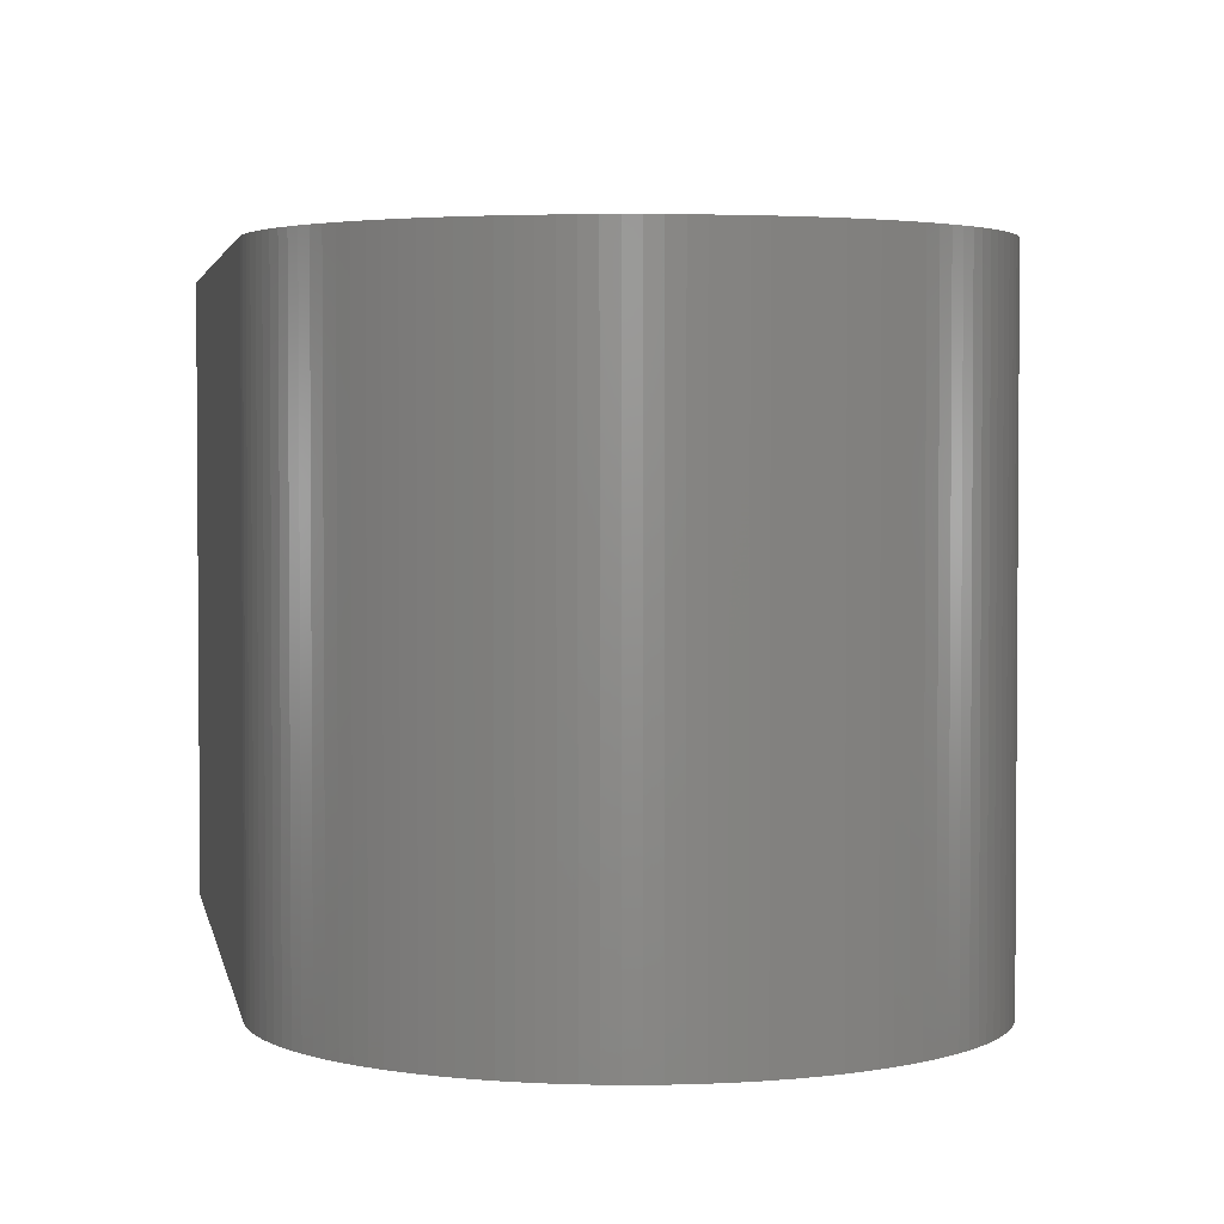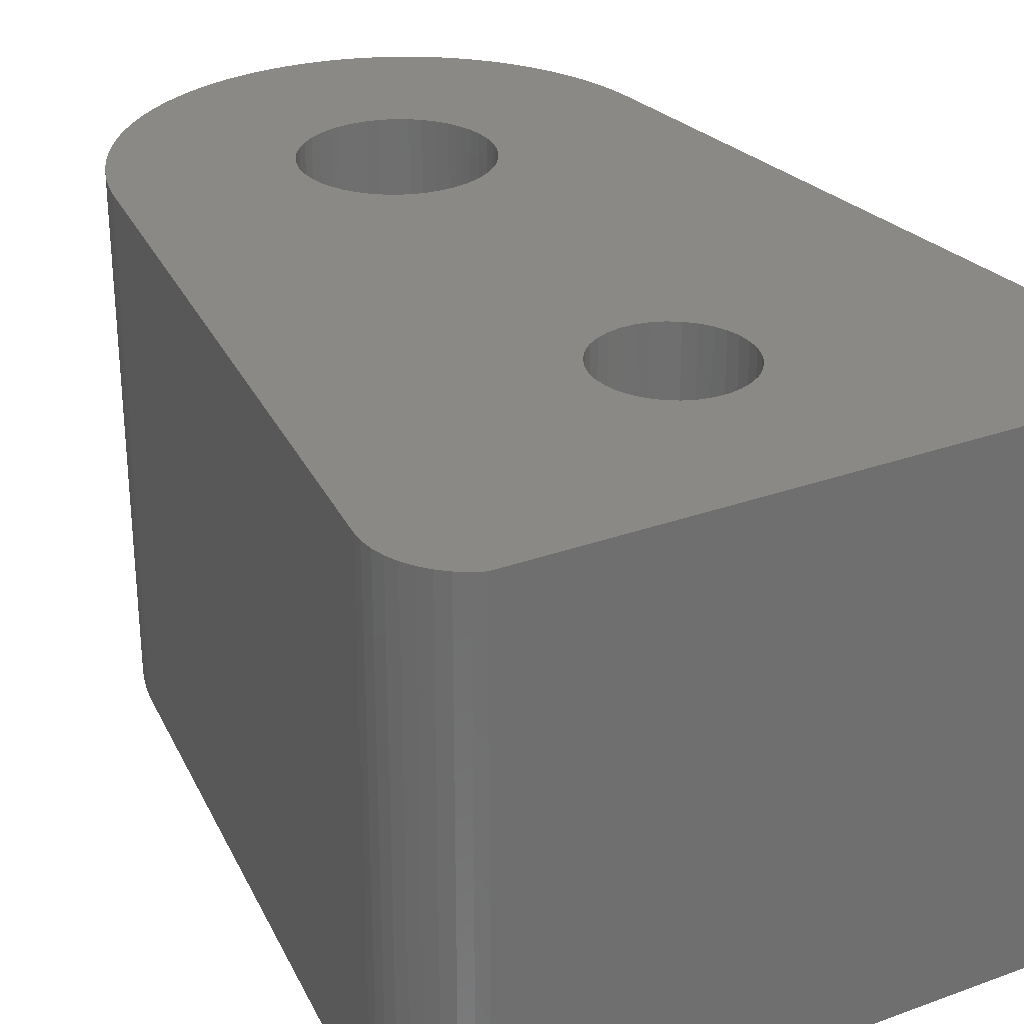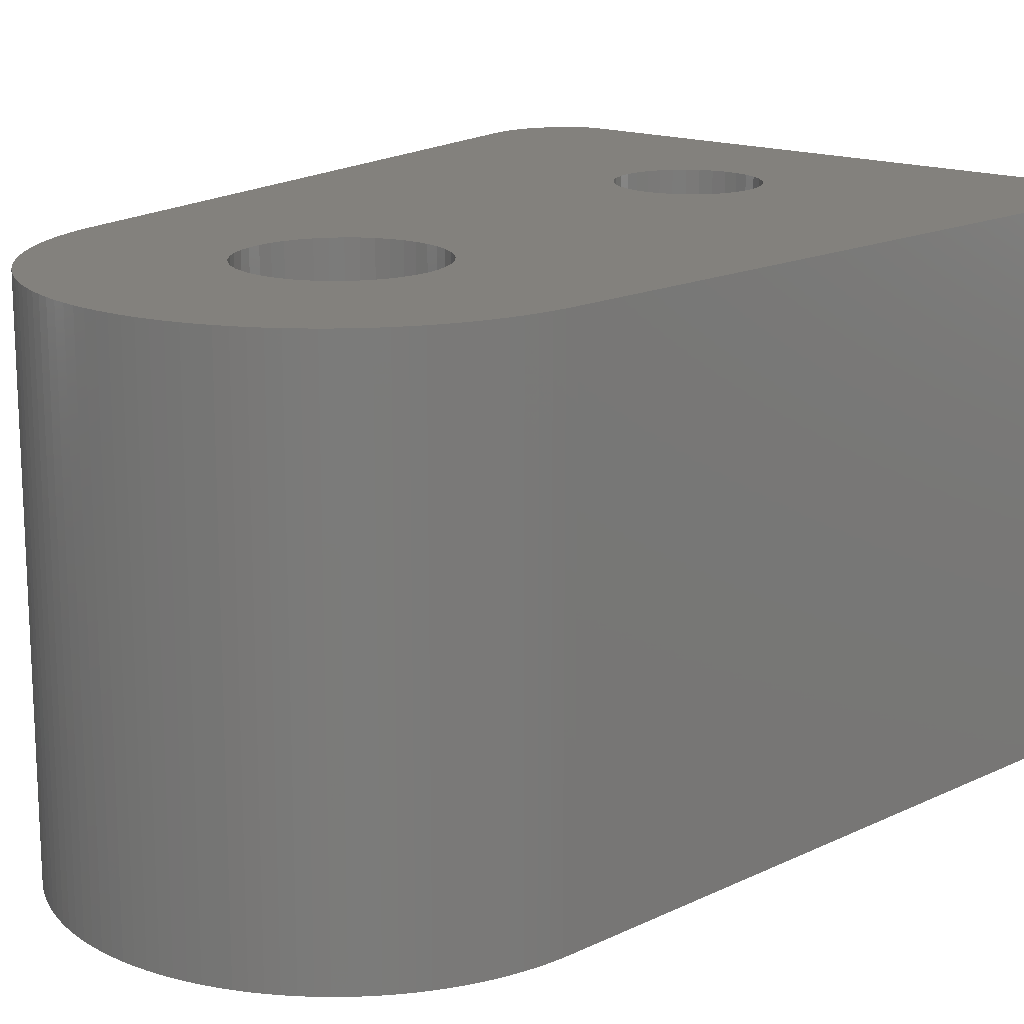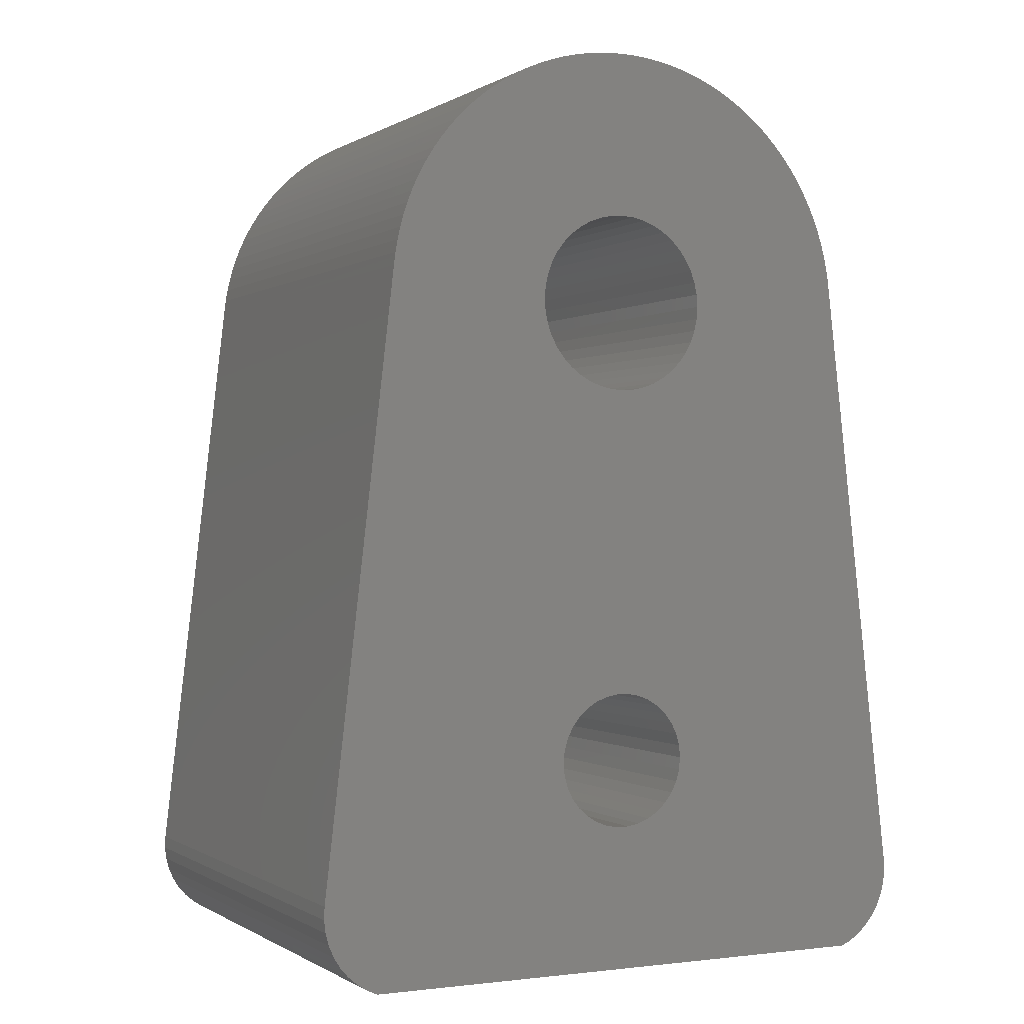
<metadata>
{"format":"stl","ext":"stl","renderer":"f3d","projection":"perspective","resolution":1024,"background":"white","views":[{"elev":2.9,"azim":-3.0,"up":"+Y"},{"elev":29.0,"azim":151.6,"up":"+Y"},{"elev":16.2,"azim":38.9,"up":"+Y"},{"elev":-0.3,"azim":153.7,"up":"+Z"}]}
</metadata>
<code>
# stl→obj: 328 verts, 660 faces
v 1.573 -6 4.706
v 1.6 6 5
v 1.573 6 4.706
v 1.6 -6 5
v -0.4379 6 3.461
v -0.1476 -6 3.407
v -0.1476 6 3.407
v -0.4379 -6 3.461
v 0.1476 -6 6.593
v 0.4379 6 6.539
v 0.4379 -6 6.539
v 0.1476 6 6.593
v 0.9642 6 3.723
v 1.182 -6 3.922
v 1.182 6 3.922
v 0.9642 -6 3.723
v -1.36 -6 4.158
v -1.182 6 3.922
v -1.36 6 4.158
v -1.182 -6 3.922
v -0.9642 6 3.723
v -0.7132 -6 3.568
v -0.7132 6 3.568
v -0.9642 -6 3.723
v 1.492 -6 5.578
v 1.36 6 5.842
v 1.492 6 5.578
v 1.36 -6 5.842
v 1.36 -6 4.158
v 1.492 6 4.422
v 1.36 6 4.158
v 1.492 -6 4.422
v 0.4379 6 3.461
v 0.7132 -6 3.568
v 0.7132 6 3.568
v 0.4379 -6 3.461
v 0.1476 6 3.407
v 0.1476 -6 3.407
v -1.573 -6 4.706
v -1.492 6 4.422
v -1.573 6 4.706
v -1.492 -6 4.422
v -1.6 -6 5
v -1.6 6 5
v 1.573 6 5.294
v 1.573 -6 5.294
v -1.573 -6 5.294
v -1.573 6 5.294
v 0.9642 -6 6.277
v 1.182 6 6.078
v 1.182 -6 6.078
v 0.9642 6 6.277
v -0.9642 -6 6.277
v -0.7132 6 6.432
v -0.7132 -6 6.432
v -0.9642 6 6.277
v -1.182 -6 6.078
v -1.36 6 5.842
v -1.182 6 6.078
v -1.36 -6 5.842
v -1.053 -6 6.196
v 0.7132 6 6.432
v 0.7132 -6 6.432
v -0.4379 -6 6.539
v -0.1476 6 6.593
v -0.1476 -6 6.593
v -0.4379 6 6.539
v -1.492 6 5.578
v -1.453 -6 5.656
v -1.492 -6 5.578
v 1.91 -6 15.13
v 2.015 6 15.41
v 1.91 6 15.13
v 2.015 -6 15.41
v 2.079 -6 15.7
v 2.1 6 16
v 2.079 6 15.7
v 2.099 -6 15.99
v 2.1 -6 16
v -0.2989 6 13.92
v 0 -6 13.9
v 0 6 13.9
v -0.2989 -6 13.92
v 1.135 6 14.23
v 1.375 -6 14.41
v 1.375 6 14.41
v 1.135 -6 14.23
v -1.767 -6 14.86
v -1.587 6 14.62
v -1.767 6 14.86
v -1.587 -6 14.62
v -1.135 6 14.23
v -0.8724 -6 14.09
v -0.8724 6 14.09
v -1.135 -6 14.23
v -1.375 -6 17.59
v -1.587 6 17.38
v -1.375 6 17.59
v -1.587 -6 17.38
v 1.767 -6 14.86
v 1.767 6 14.86
v 1.587 -6 14.62
v 1.587 6 14.62
v 0.2989 6 13.92
v 0.5916 -6 13.99
v 0.5916 6 13.99
v 0.2989 -6 13.92
v 0.8724 6 14.09
v 0.8724 -6 14.09
v -2.015 -6 15.41
v -1.91 6 15.13
v -2.015 6 15.41
v -1.91 -6 15.13
v -2.1 -6 16
v -2.079 6 15.7
v -2.1 6 16
v -2.079 -6 15.7
v -1.375 6 14.41
v -1.375 -6 14.41
v -0.5916 6 13.99
v -0.5916 -6 13.99
v 2.079 6 16.3
v 2.079 -6 16.3
v 1.767 -6 17.14
v 1.587 6 17.38
v 1.767 6 17.14
v 1.587 -6 17.38
v 1.135 -6 17.77
v 1.375 6 17.59
v 1.375 -6 17.59
v 1.135 6 17.77
v 1.91 -6 16.87
v 1.91 6 16.87
v 2.015 -6 16.59
v 2.015 6 16.59
v -0.2989 -6 18.08
v 0 6 18.1
v 0 -6 18.1
v -0.2989 6 18.08
v -1.135 -6 17.77
v -0.8724 6 17.91
v -0.8724 -6 17.91
v -1.135 6 17.77
v -0.5916 6 18.01
v -0.5916 -6 18.01
v -1.91 -6 16.87
v -2.015 6 16.59
v -1.91 6 16.87
v -2.015 -6 16.59
v -1.767 6 17.14
v -1.767 -6 17.14
v -2.079 -6 16.3
v -2.079 6 16.3
v 0.8724 -6 17.91
v 0.8724 6 17.91
v 0.2989 -6 18.08
v 0.5916 6 18.01
v 0.5916 -6 18.01
v 0.2989 6 18.08
v -2.077 -6 16.31
v 7.656 -6 2.092
v 5.97 -6 16.6
v 7.667 -6 1.793
v 6.326 -6 0
v 6.601 -6 0.1012
v 5.993 -6 15.7
v 6.368 -6 0
v 4.783 -6 19.62
v 4.957 6 19.38
v 4.783 6 19.62
v 4.957 -6 19.38
v -5.97 -6 16.6
v -7.555 -6 1.207
v -7.435 -6 0.9336
v -5.742 -6 0
v -5.646 -6 0
v -2.192 6 21.59
v -1.911 -6 21.69
v -1.911 6 21.69
v -2.192 -6 21.59
v -0.1496 6 22
v -3.502 6 20.87
v -0.4484 6 21.98
v -6.326 -6 0
v -6.601 -6 0.1012
v -6.368 -6 0
v 0.1496 -6 22
v 0.1496 6 22
v -0.1496 -6 22
v 3.502 6 20.87
v -7.081 -6 0.4545
v -7.276 6 0.6808
v -7.081 6 0.4545
v -7.276 -6 0.6808
v 6.601 6 0.1012
v 6.368 6 0
v 5.742 -6 0
v -5.269 -6 18.87
v -5.12 6 19.13
v -5.269 6 18.87
v -5.12 -6 19.13
v -4.189 6 20.3
v -3.97 -6 20.5
v -3.97 6 20.5
v -4.189 -6 20.3
v -6.854 -6 0.2599
v 5.97 6 16.6
v 7.656 6 2.092
v 3.97 6 20.5
v 4.189 -6 20.3
v 4.189 6 20.3
v 3.97 -6 20.5
v 1.625 6 21.78
v 1.911 6 21.69
v -0.4484 -6 21.98
v -3.255 -6 21.04
v -3.255 6 21.04
v -3.502 -6 20.87
v -7.656 -6 2.092
v -5.97 6 16.6
v -7.656 6 2.092
v -7.667 -6 1.793
v 6.037 -6 0
v -4.398 -6 20.08
v -4.398 6 20.08
v -7.633 -6 1.496
v 3.741 6 20.69
v 4.398 6 20.08
v 4.596 6 19.86
v -3.741 6 20.69
v 5.12 6 19.13
v 5.269 6 18.87
v 5.406 6 18.6
v 5.529 6 18.33
v -4.596 6 19.86
v 5.638 6 18.05
v 5.733 6 17.77
v 5.814 6 17.48
v 5.881 6 17.19
v 5.933 6 16.89
v -4.783 6 19.62
v -4.957 6 19.38
v -5.406 6 18.6
v -5.529 6 18.33
v -5.638 6 18.05
v -5.733 6 17.77
v -5.814 6 17.48
v -5.881 6 17.19
v -5.933 6 16.89
v -6.368 6 0
v 7.667 6 1.793
v 7.633 6 1.496
v 7.555 6 1.207
v -7.667 6 1.793
v 7.435 6 0.9336
v -7.633 6 1.496
v 7.276 6 0.6808
v -7.555 6 1.207
v 7.081 6 0.4545
v -7.435 6 0.9336
v 6.854 6 0.2599
v -6.854 6 0.2599
v -6.601 6 0.1012
v -6.037 -6 0
v 0.7461 6 21.95
v 1.042 6 21.91
v -1.042 6 21.91
v -1.335 6 21.85
v -0.7461 6 21.95
v -2.468 6 21.47
v -2.737 6 21.34
v 7.633 -6 1.496
v 7.555 -6 1.207
v 7.435 -6 0.9336
v 7.276 -6 0.6808
v -4.957 -6 19.38
v -4.783 -6 19.62
v -4.596 -6 19.86
v 4.596 -6 19.86
v 2.737 6 21.34
v 3 6 21.2
v -1.042 -6 21.91
v -1.335 -6 21.85
v -1.625 6 21.78
v -1.625 -6 21.78
v -0.7461 -6 21.95
v -3 6 21.2
v 0.4484 -6 21.98
v 0.7461 -6 21.95
v 1.042 -6 21.91
v 1.335 -6 21.85
v -2.468 -6 21.47
v 1.625 -6 21.78
v -2.737 -6 21.34
v 1.911 -6 21.69
v -3 -6 21.2
v 2.192 -6 21.59
v 2.468 -6 21.47
v -3.741 -6 20.69
v 2.737 -6 21.34
v 3 -6 21.2
v 3.255 -6 21.04
v 3.502 -6 20.87
v 3.741 -6 20.69
v -5.406 -6 18.6
v -5.529 -6 18.33
v 4.398 -6 20.08
v -5.638 -6 18.05
v -5.733 -6 17.77
v -5.814 -6 17.48
v -5.881 -6 17.19
v -5.933 -6 16.89
v 5.12 -6 19.13
v 5.269 -6 18.87
v 5.406 -6 18.6
v 5.529 -6 18.33
v 5.638 -6 18.05
v 5.733 -6 17.77
v 5.814 -6 17.48
v 5.881 -6 17.19
v 5.933 -6 16.89
v 6.854 -6 0.2599
v 7.081 -6 0.4545
v 2.192 6 21.59
v 0.4484 6 21.98
v 1.335 6 21.85
v 2.468 6 21.47
v 3.255 6 21.04
f 1 2 3
f 2 1 4
f 5 6 7
f 6 5 8
f 9 10 11
f 10 9 12
f 13 14 15
f 14 13 16
f 17 18 19
f 18 17 20
f 21 22 23
f 22 21 24
f 25 26 27
f 26 25 28
f 29 30 31
f 30 29 32
f 32 3 30
f 3 32 1
f 14 31 15
f 31 14 29
f 33 34 35
f 34 33 36
f 37 36 33
f 36 37 38
f 35 16 13
f 16 35 34
f 39 40 41
f 40 39 42
f 42 19 40
f 19 42 17
f 43 41 44
f 41 43 39
f 18 24 21
f 24 18 20
f 23 8 5
f 8 23 22
f 4 45 2
f 45 4 46
f 7 38 37
f 38 7 6
f 47 44 48
f 44 47 43
f 49 50 51
f 50 49 52
f 28 50 26
f 50 28 51
f 46 27 45
f 27 46 25
f 53 54 55
f 54 53 56
f 57 58 59
f 58 57 60
f 61 56 53
f 57 56 61
f 56 57 59
f 11 62 63
f 62 11 10
f 64 65 66
f 65 64 67
f 60 68 58
f 69 68 60
f 68 69 70
f 70 48 68
f 48 70 47
f 63 52 49
f 52 63 62
f 66 12 9
f 12 66 65
f 55 67 64
f 67 55 54
f 71 72 73
f 72 71 74
f 75 76 77
f 78 76 75
f 76 78 79
f 80 81 82
f 81 80 83
f 84 85 86
f 85 84 87
f 88 89 90
f 89 88 91
f 92 93 94
f 93 92 95
f 96 97 98
f 97 96 99
f 100 73 101
f 73 100 71
f 102 101 103
f 101 102 100
f 104 105 106
f 105 104 107
f 82 107 104
f 107 82 81
f 108 87 84
f 87 108 109
f 110 111 112
f 111 110 113
f 113 90 111
f 90 113 88
f 114 115 116
f 115 114 117
f 118 95 92
f 95 118 119
f 120 83 80
f 83 120 121
f 79 122 76
f 122 79 123
f 124 125 126
f 125 124 127
f 128 129 130
f 129 128 131
f 132 126 133
f 126 132 124
f 134 133 135
f 133 134 132
f 136 137 138
f 137 136 139
f 140 141 142
f 141 140 143
f 142 144 145
f 144 142 141
f 146 147 148
f 147 146 149
f 99 150 97
f 150 99 151
f 151 148 150
f 148 151 146
f 74 77 72
f 77 74 75
f 117 112 115
f 112 117 110
f 152 116 153
f 116 152 114
f 94 121 120
f 121 94 93
f 154 131 128
f 131 154 155
f 156 157 158
f 157 156 159
f 158 155 154
f 155 158 157
f 127 129 125
f 129 127 130
f 138 159 156
f 159 138 137
f 96 143 140
f 143 96 98
f 149 153 147
f 160 153 149
f 153 160 152
f 85 103 86
f 103 85 102
f 106 109 108
f 109 106 105
f 91 118 89
f 118 91 119
f 123 135 122
f 135 123 134
f 145 139 136
f 139 145 144
f 161 162 163
f 164 165 166
f 165 164 167
f 168 169 170
f 169 168 171
f 172 173 174
f 172 152 160
f 172 114 152
f 172 117 114
f 172 110 117
f 172 113 110
f 172 88 113
f 172 91 88
f 57 91 172
f 91 57 119
f 61 119 57
f 83 61 81
f 121 61 83
f 93 61 121
f 119 61 95
f 95 61 93
f 172 60 57
f 172 69 60
f 175 69 172
f 69 175 176
f 75 166 78
f 74 166 75
f 71 166 74
f 100 166 71
f 102 166 100
f 85 166 102
f 87 166 85
f 61 87 109
f 61 109 105
f 87 61 166
f 107 61 105
f 61 107 81
f 177 178 179
f 178 177 180
f 181 182 183
f 184 185 186
f 185 184 172
f 181 187 188
f 187 181 189
f 190 181 188
f 181 190 182
f 179 182 177
f 191 192 193
f 192 191 194
f 167 195 165
f 195 167 196
f 6 176 38
f 8 176 6
f 22 176 8
f 24 176 22
f 20 176 24
f 17 176 20
f 42 176 17
f 39 176 42
f 43 176 39
f 47 176 43
f 70 176 47
f 176 70 69
f 166 64 66
f 166 55 64
f 166 53 55
f 53 166 61
f 9 166 66
f 11 166 9
f 63 166 11
f 49 166 63
f 51 166 49
f 28 166 51
f 25 166 28
f 46 166 25
f 197 46 4
f 197 4 1
f 197 1 32
f 197 38 176
f 38 197 36
f 46 197 166
f 29 197 32
f 14 197 29
f 16 197 14
f 34 197 16
f 36 197 34
f 198 199 200
f 199 198 201
f 202 203 204
f 203 202 205
f 172 174 194
f 172 206 185
f 163 162 166
f 207 161 208
f 161 207 162
f 209 210 211
f 210 209 212
f 190 213 214
f 183 189 181
f 189 183 215
f 182 216 217
f 216 182 218
f 219 220 221
f 220 219 172
f 219 222 172
f 164 166 223
f 224 202 225
f 202 224 205
f 172 222 226
f 129 190 227
f 190 137 182
f 129 227 209
f 139 182 137
f 129 209 211
f 144 182 139
f 125 211 228
f 141 182 144
f 125 228 229
f 143 182 141
f 125 229 170
f 98 182 143
f 126 170 169
f 182 98 230
f 126 169 231
f 230 98 204
f 126 231 232
f 204 98 202
f 133 232 233
f 97 202 98
f 133 233 234
f 202 97 225
f 225 97 235
f 190 159 137
f 133 234 236
f 190 157 159
f 190 155 157
f 135 236 237
f 190 131 155
f 190 129 131
f 135 237 238
f 211 125 129
f 135 238 239
f 170 126 125
f 122 239 240
f 232 133 126
f 122 240 207
f 236 135 133
f 239 122 135
f 207 76 122
f 207 77 76
f 207 72 77
f 207 73 72
f 207 101 73
f 207 103 101
f 50 103 207
f 103 50 86
f 52 86 50
f 104 12 82
f 10 104 106
f 62 106 108
f 86 52 84
f 104 10 12
f 106 62 10
f 84 62 108
f 62 84 52
f 207 26 50
f 208 26 207
f 26 208 27
f 27 208 45
f 45 208 2
f 2 208 3
f 33 196 37
f 35 196 33
f 13 196 35
f 15 196 13
f 31 196 15
f 196 31 208
f 30 208 31
f 3 208 30
f 235 97 241
f 150 241 97
f 241 150 242
f 242 150 199
f 199 150 200
f 148 200 150
f 200 148 243
f 243 148 244
f 244 148 245
f 147 245 148
f 245 147 246
f 246 147 247
f 247 147 248
f 153 248 147
f 248 153 249
f 249 153 220
f 116 220 153
f 115 220 116
f 112 220 115
f 111 220 112
f 90 220 111
f 89 220 90
f 59 89 118
f 56 118 92
f 54 92 94
f 65 82 12
f 82 65 80
f 67 80 65
f 80 67 120
f 54 120 67
f 120 54 94
f 92 54 56
f 118 56 59
f 89 59 220
f 58 220 59
f 221 58 68
f 221 68 48
f 221 48 44
f 221 44 41
f 221 41 40
f 58 221 220
f 19 221 40
f 250 19 18
f 250 18 21
f 250 21 23
f 250 23 5
f 250 5 7
f 37 196 7
f 196 208 251
f 250 7 196
f 196 251 252
f 19 250 221
f 196 252 253
f 221 250 254
f 196 253 255
f 254 250 256
f 196 255 257
f 256 250 258
f 196 257 259
f 258 250 260
f 196 259 261
f 260 250 192
f 196 261 195
f 192 250 193
f 193 250 262
f 262 250 263
f 172 191 206
f 172 194 191
f 172 226 173
f 172 264 175
f 172 184 264
f 191 262 206
f 262 191 193
f 161 251 208
f 251 161 163
f 190 265 266
f 267 182 268
f 269 182 267
f 270 182 271
f 272 253 252
f 253 272 273
f 274 257 255
f 257 274 275
f 166 197 223
f 276 241 242
f 241 276 277
f 277 235 241
f 235 277 278
f 194 260 192
f 260 194 174
f 226 254 256
f 254 226 222
f 222 221 254
f 221 222 219
f 279 170 229
f 170 279 168
f 190 280 281
f 268 282 267
f 282 268 283
f 183 182 269
f 284 283 268
f 283 284 285
f 269 215 183
f 215 269 286
f 177 182 270
f 271 182 287
f 173 256 258
f 256 173 226
f 174 258 260
f 258 174 173
f 138 189 215
f 189 138 187
f 136 215 286
f 187 138 288
f 136 286 282
f 156 288 138
f 136 282 283
f 288 156 289
f 145 283 285
f 289 156 290
f 145 285 178
f 290 156 291
f 145 178 180
f 158 291 156
f 142 180 292
f 291 158 293
f 142 292 294
f 293 158 295
f 142 294 296
f 295 158 297
f 140 296 216
f 154 297 158
f 140 216 218
f 297 154 298
f 96 218 299
f 298 154 300
f 96 299 203
f 300 154 301
f 96 203 205
f 128 301 154
f 99 205 224
f 301 128 302
f 99 224 278
f 302 128 303
f 99 278 277
f 130 303 128
f 151 277 276
f 303 130 304
f 151 276 201
f 304 130 212
f 151 201 198
f 212 130 210
f 146 198 305
f 127 210 130
f 146 305 306
f 210 127 307
f 307 127 279
f 215 136 138
f 146 306 308
f 283 145 136
f 180 142 145
f 149 308 309
f 296 140 142
f 218 96 140
f 149 309 310
f 205 99 96
f 149 310 311
f 277 151 99
f 160 311 312
f 198 146 151
f 160 312 172
f 308 149 146
f 311 160 149
f 279 127 168
f 124 168 127
f 168 124 171
f 171 124 313
f 313 124 314
f 132 314 124
f 314 132 315
f 315 132 316
f 316 132 317
f 134 317 132
f 317 134 318
f 318 134 319
f 319 134 320
f 123 320 134
f 320 123 321
f 321 123 162
f 79 162 123
f 166 79 78
f 79 166 162
f 312 248 249
f 248 312 311
f 172 249 220
f 249 172 312
f 274 166 275
f 322 259 323
f 259 322 261
f 273 166 274
f 273 255 253
f 255 273 274
f 278 225 235
f 225 278 224
f 230 218 182
f 218 230 299
f 204 299 230
f 299 204 203
f 319 239 238
f 239 319 320
f 272 166 273
f 227 212 209
f 212 227 304
f 280 301 281
f 301 280 300
f 190 214 324
f 268 182 284
f 284 182 179
f 271 292 270
f 292 271 294
f 270 180 177
f 180 270 292
f 287 182 217
f 201 242 199
f 242 201 276
f 308 244 245
f 244 308 306
f 305 200 243
f 200 305 198
f 309 245 246
f 245 309 308
f 275 166 323
f 185 250 186
f 250 185 263
f 275 259 257
f 259 275 323
f 165 261 322
f 261 165 195
f 171 231 169
f 231 171 313
f 314 233 232
f 233 314 315
f 307 229 228
f 229 307 279
f 210 228 211
f 228 210 307
f 318 238 237
f 238 318 319
f 316 236 234
f 236 316 317
f 320 240 239
f 240 320 321
f 321 207 240
f 207 321 162
f 163 252 251
f 252 163 272
f 163 166 272
f 190 304 227
f 304 190 303
f 190 188 325
f 190 326 213
f 190 324 327
f 324 298 327
f 298 324 297
f 190 281 328
f 213 295 214
f 295 213 293
f 214 297 324
f 297 214 295
f 179 285 284
f 285 179 178
f 287 294 271
f 294 287 296
f 217 296 287
f 296 217 216
f 306 243 244
f 243 306 305
f 206 263 185
f 263 206 262
f 323 166 322
f 322 166 165
f 313 232 231
f 232 313 314
f 315 234 233
f 234 315 316
f 317 237 236
f 237 317 318
f 328 303 190
f 303 328 302
f 281 302 328
f 302 281 301
f 265 290 266
f 290 265 289
f 325 289 265
f 289 325 288
f 190 325 265
f 188 288 325
f 288 188 187
f 190 266 326
f 326 293 213
f 293 326 291
f 266 291 326
f 291 266 290
f 327 300 280
f 300 327 298
f 190 327 280
f 267 286 269
f 286 267 282
f 310 246 247
f 246 310 309
f 311 247 248
f 247 311 310
f 164 196 167
f 223 196 164
f 197 196 223
f 176 196 197
f 250 176 175
f 250 175 264
f 250 264 184
f 250 184 186
f 176 250 196

</code>
